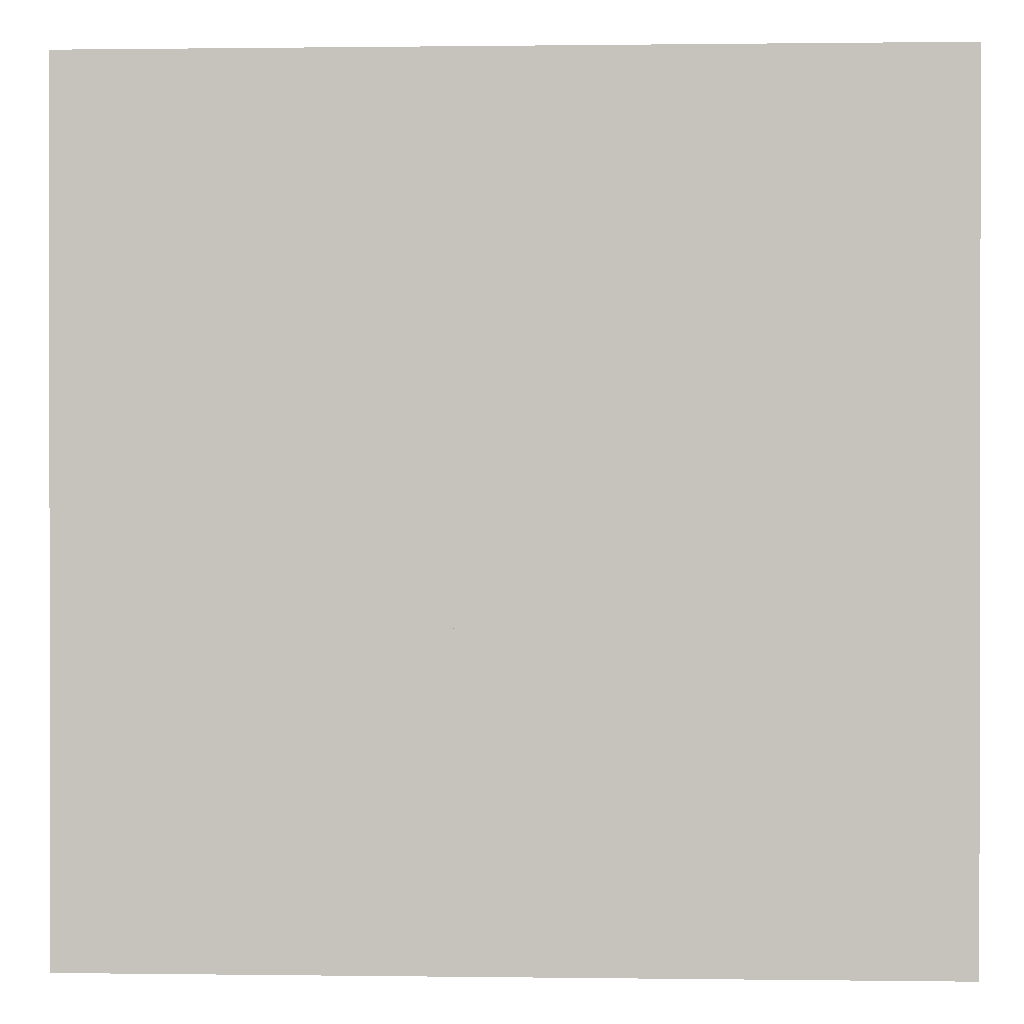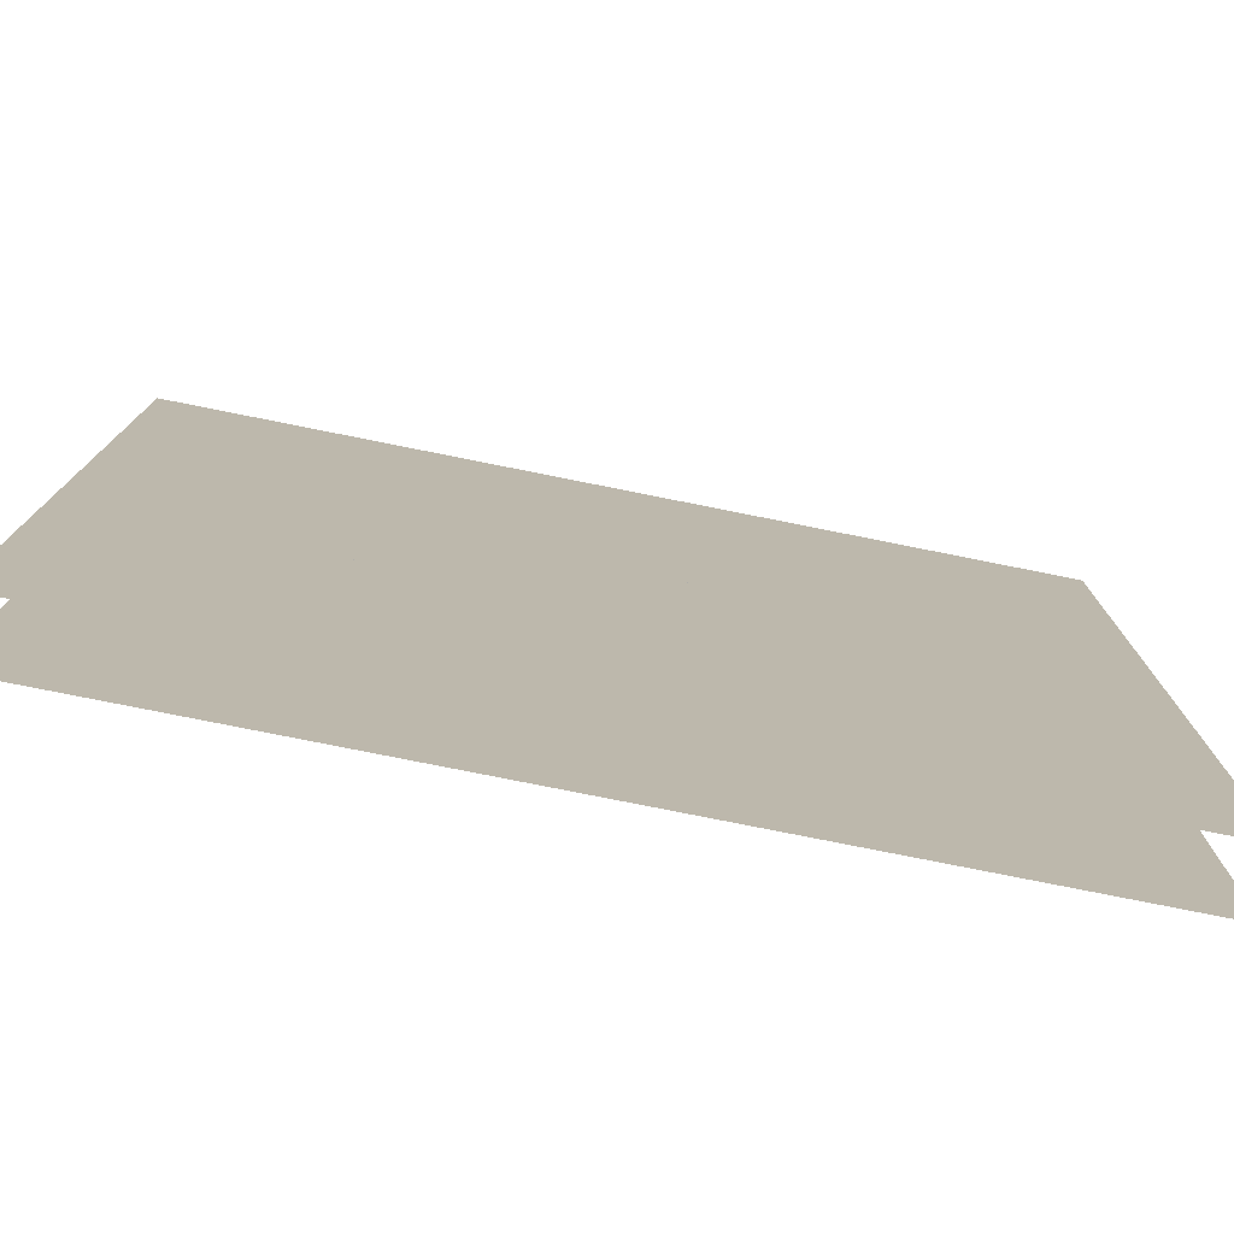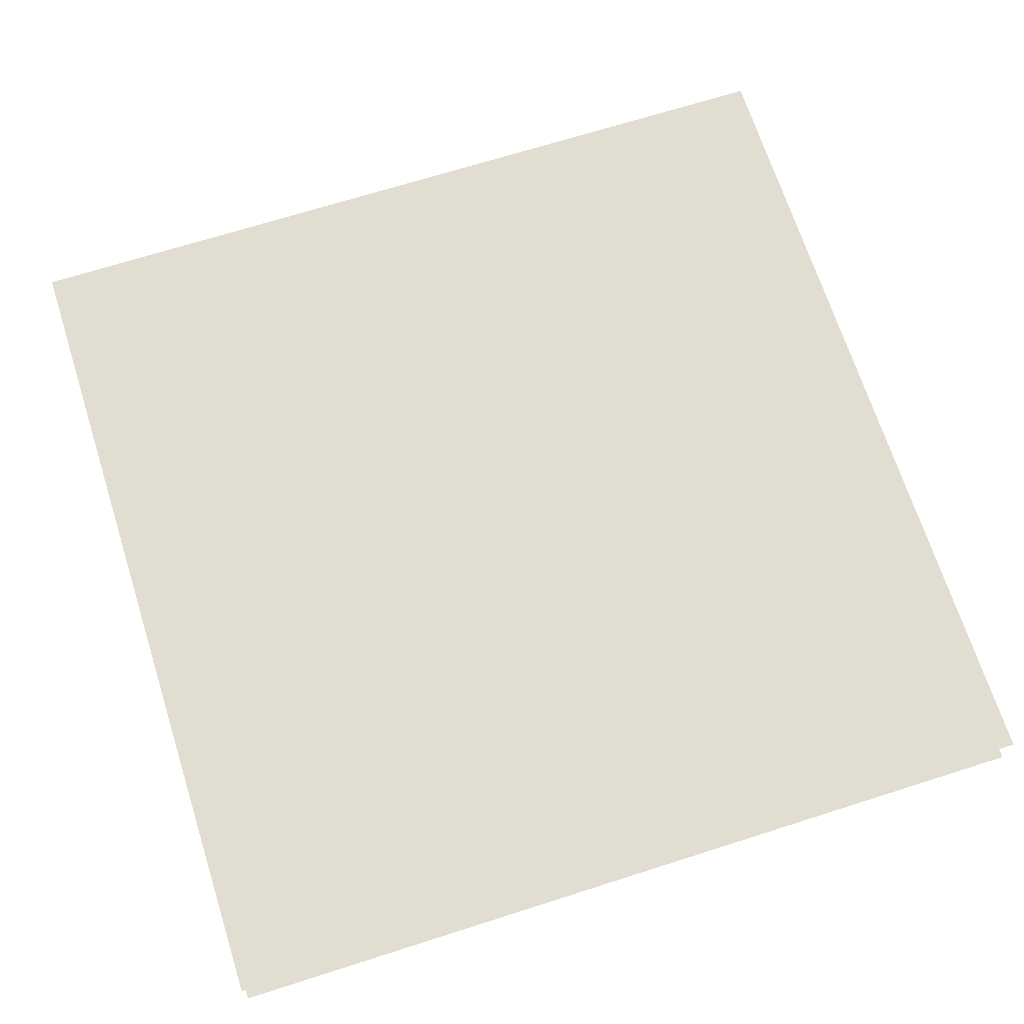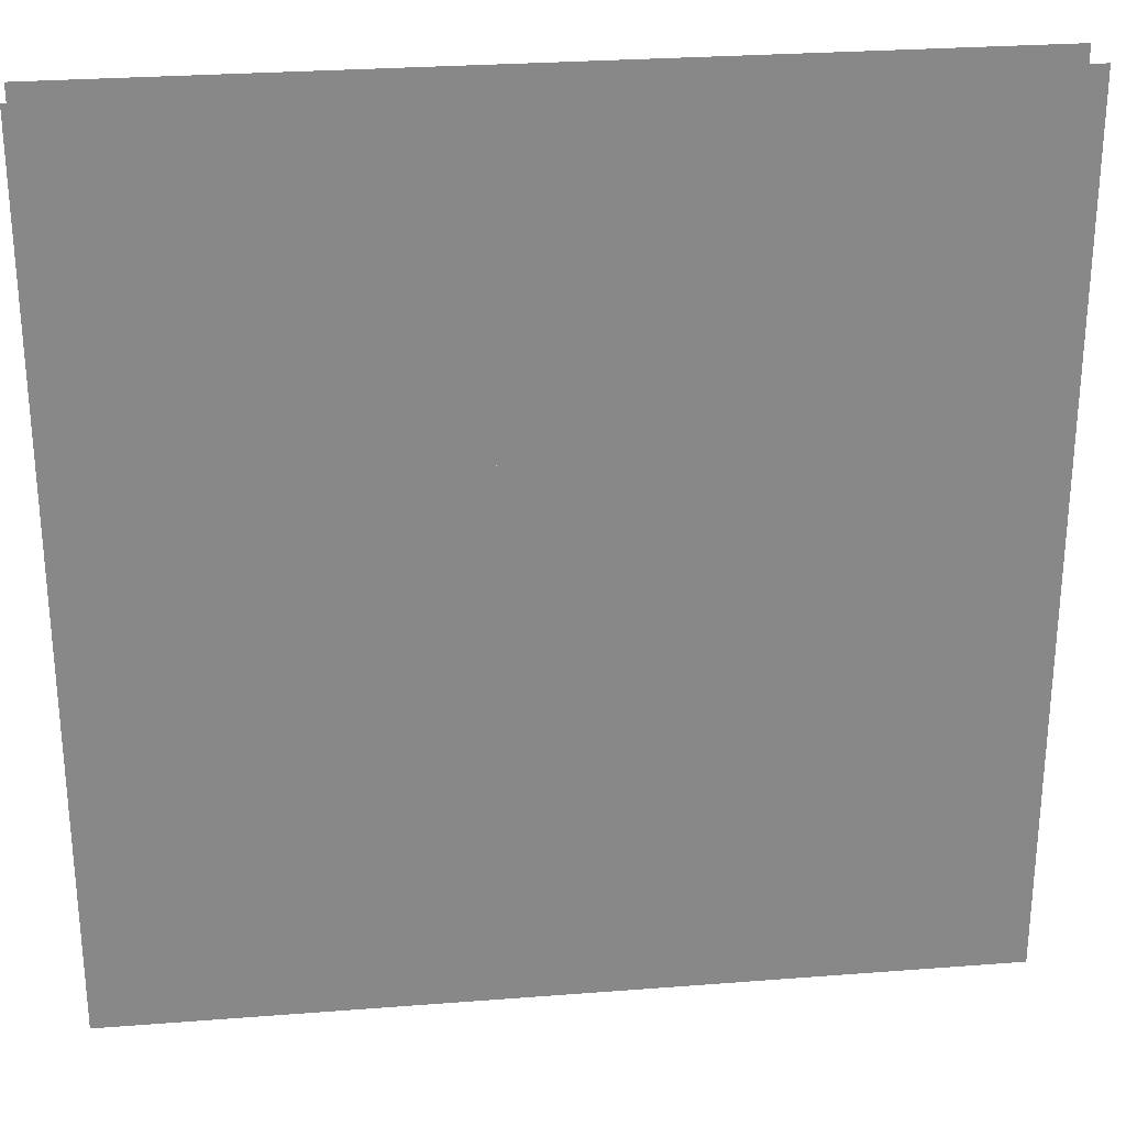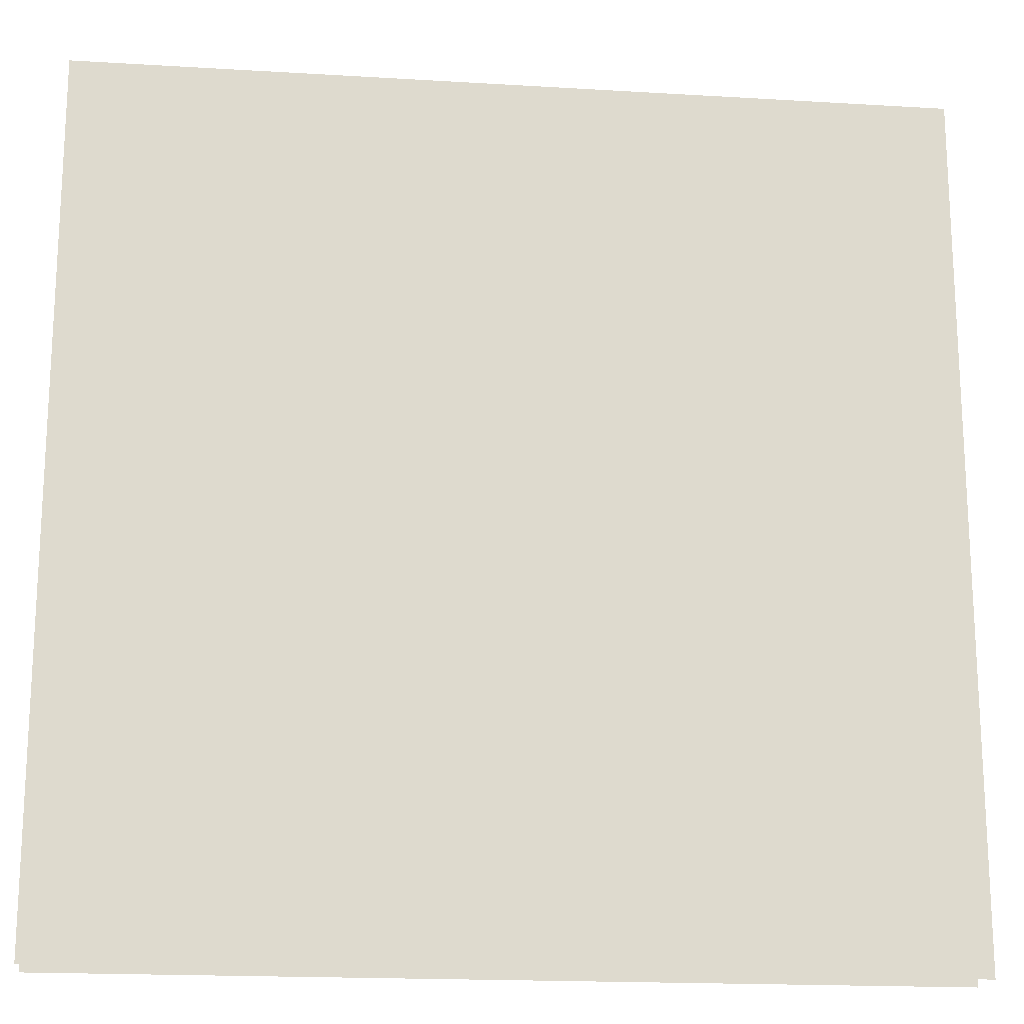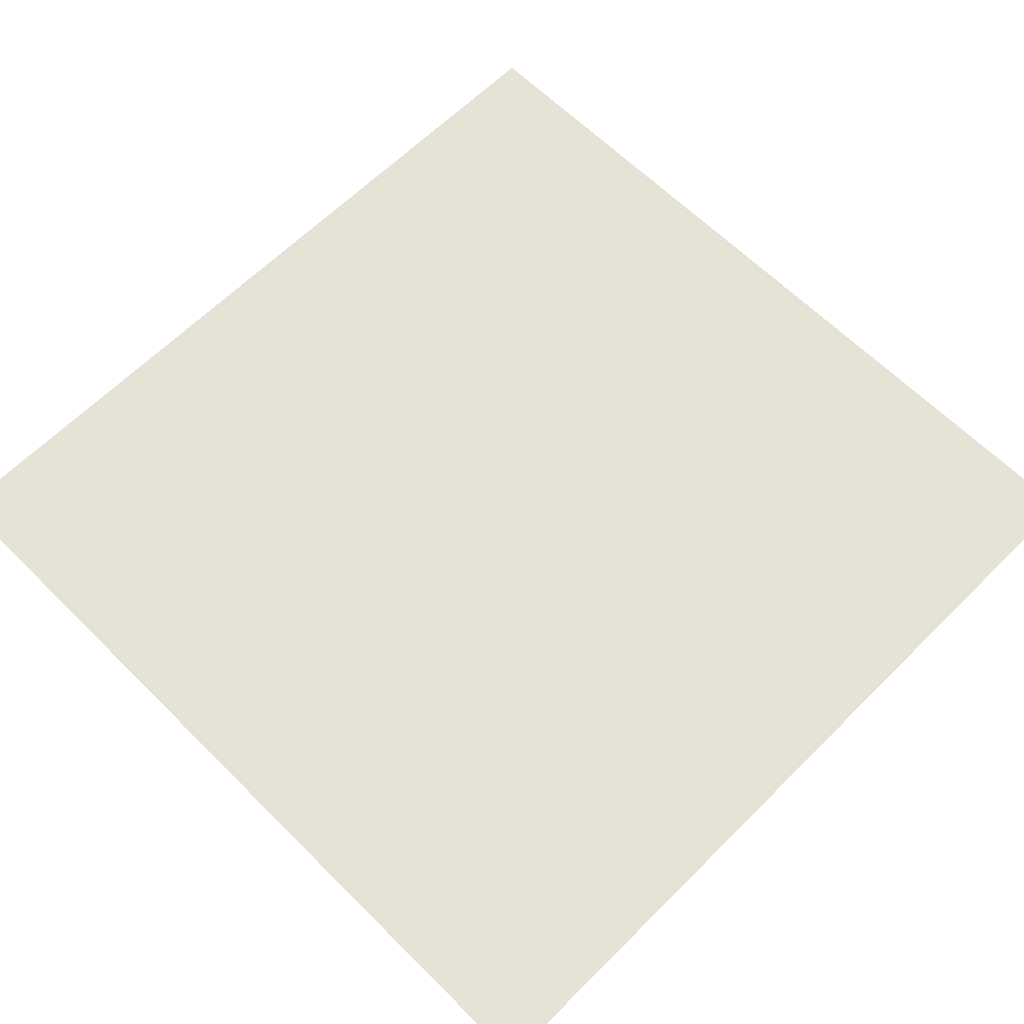
<metadata>
{"format":"obj","ext":"obj","renderer":"f3d","projection":"perspective","resolution":1024,"background":"white","views":[{"elev":0.5,"azim":2.8,"up":"+Y"},{"elev":-77.9,"azim":-11.3,"up":"+Y"},{"elev":68.9,"azim":-107.7,"up":"+Z"},{"elev":27.5,"azim":173.2,"up":"+Y"},{"elev":-18.1,"azim":-6.7,"up":"+Y"},{"elev":63.9,"azim":-135.0,"up":"+Z"}]}
</metadata>
<code>
v 1 1 0.4688
v 1 0 0.4688
v 0 0 0.4688
v 0 1 0.4688
v 0 1 0.5312
v 0 0 0.5312
v 1 0 0.5312
v 1 1 0.5312
v 0.375 0.6875 0.4688
v 0.375 0.6875 0.5312
v 0.5 0.6875 0.5312
v 0.5 0.6875 0.4688
v 0.375 0.625 0.4688
v 0.375 0.625 0.5312
v 0.5 0.3125 0.5312
v 0.5 0.3125 0.4688
v 0.3125 0.625 0.4688
v 0.3125 0.625 0.5312
v 0.6875 0.625 0.5312
v 0.6875 0.625 0.4688
v 0.3125 0.3125 0.4688
v 0.3125 0.3125 0.5312
v 0.6875 0.375 0.5312
v 0.6875 0.375 0.4688
v 0.25 0.5625 0.4688
v 0.25 0.5625 0.5312
v 0.75 0.5625 0.5312
v 0.75 0.5625 0.4688
v 0.25 0.375 0.4688
v 0.25 0.375 0.5312
v 0.75 0.4375 0.5312
v 0.75 0.4375 0.4688
v 0.6875 0.4375 0.5312
v 0.6875 0.4375 0.4688
f 1 2 3 4
f 5 6 7 8
f 9 10 11 12
f 9 13 14 10
f 11 15 16 12
f 17 18 19 20
f 17 21 22 18
f 19 23 24 20
f 25 26 27 28
f 25 29 30 26
f 27 31 32 28
f 33 34 32 31
f 30 29 24 23
f 22 21 16 15

</code>
